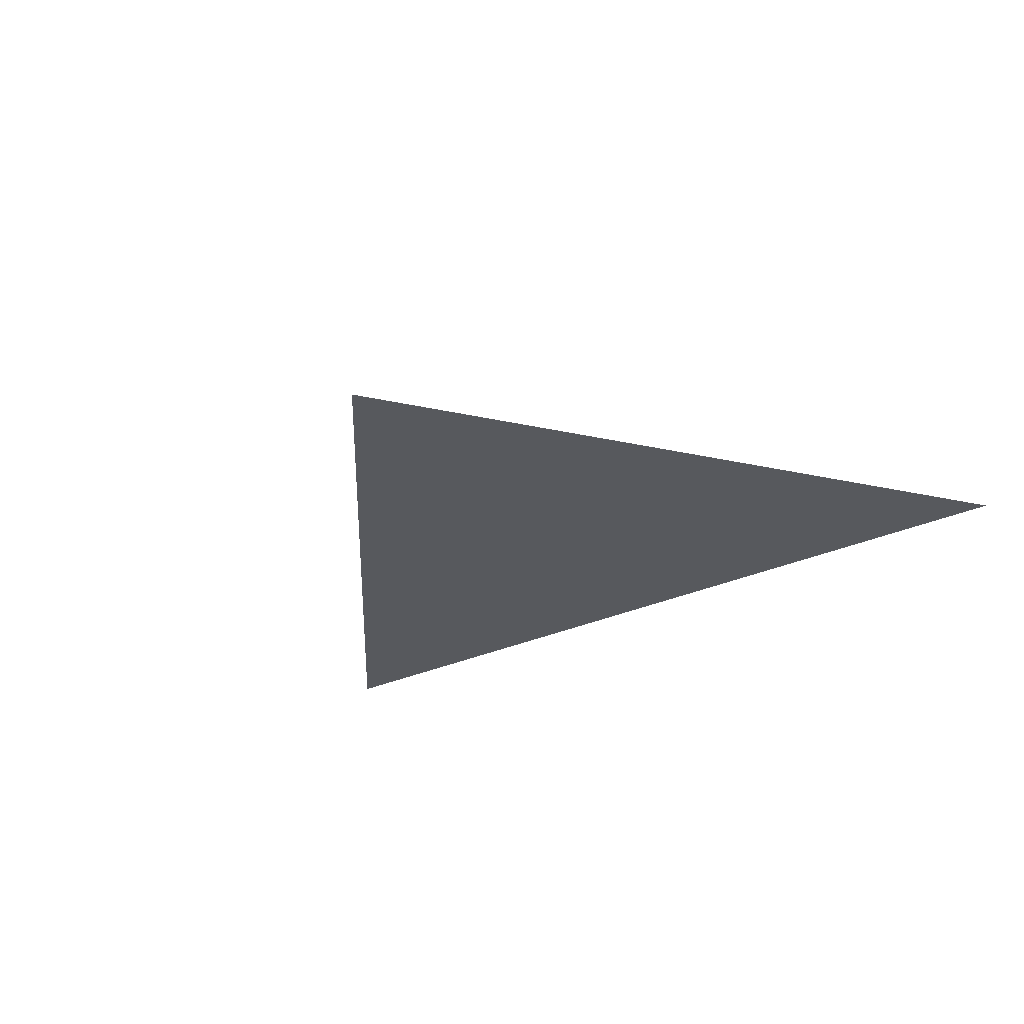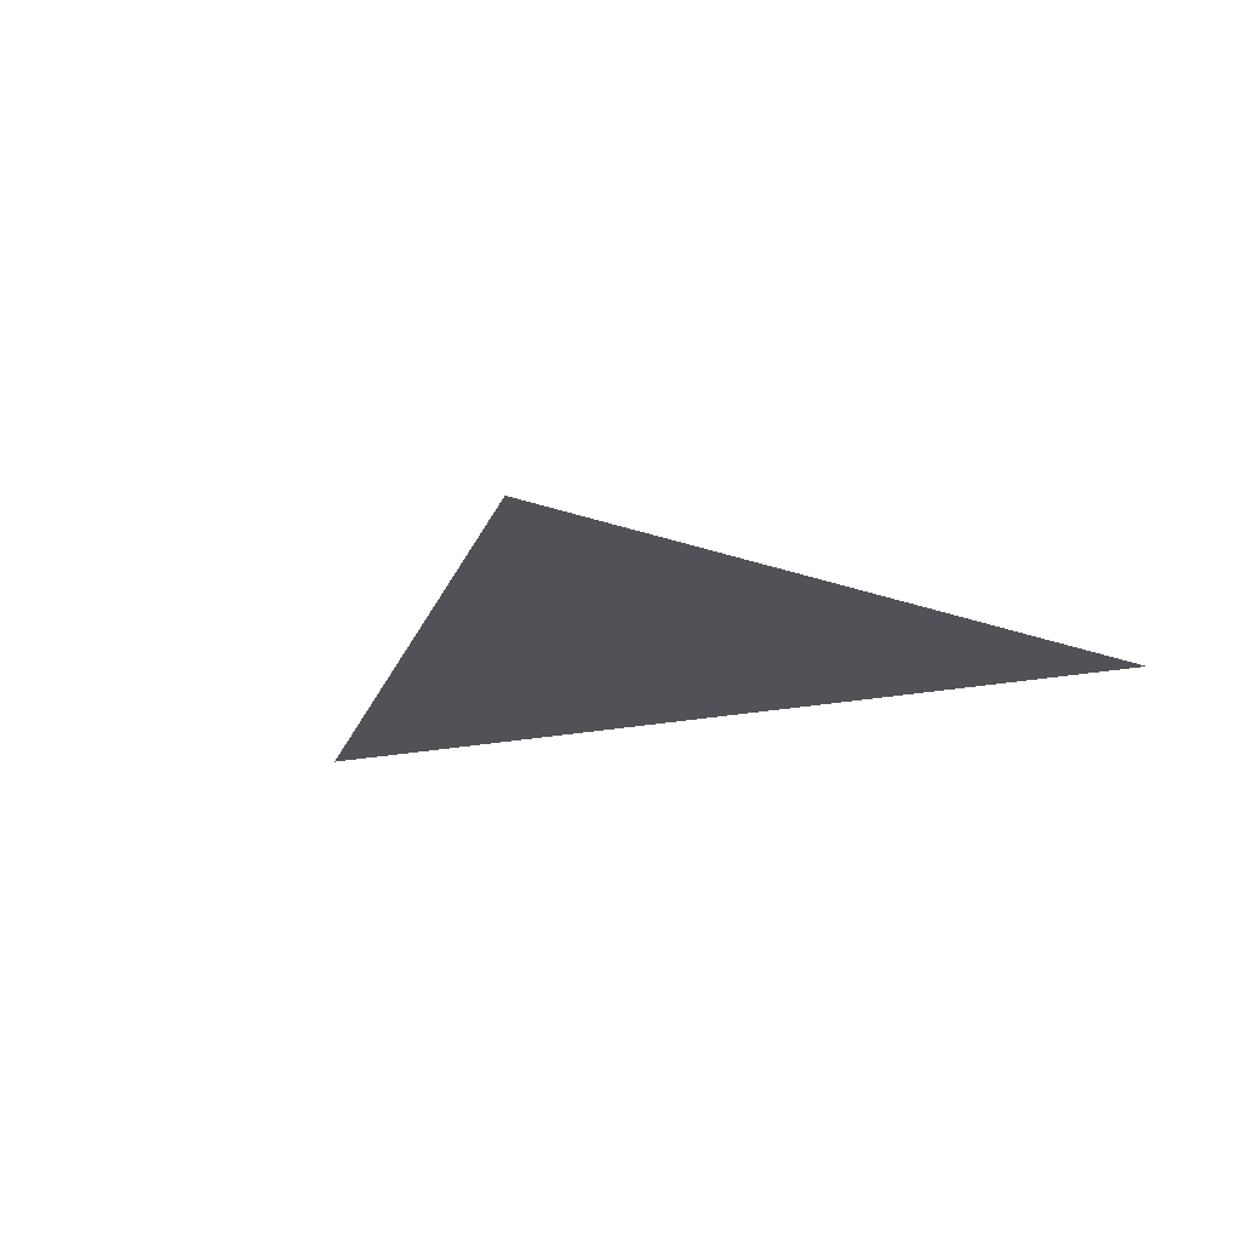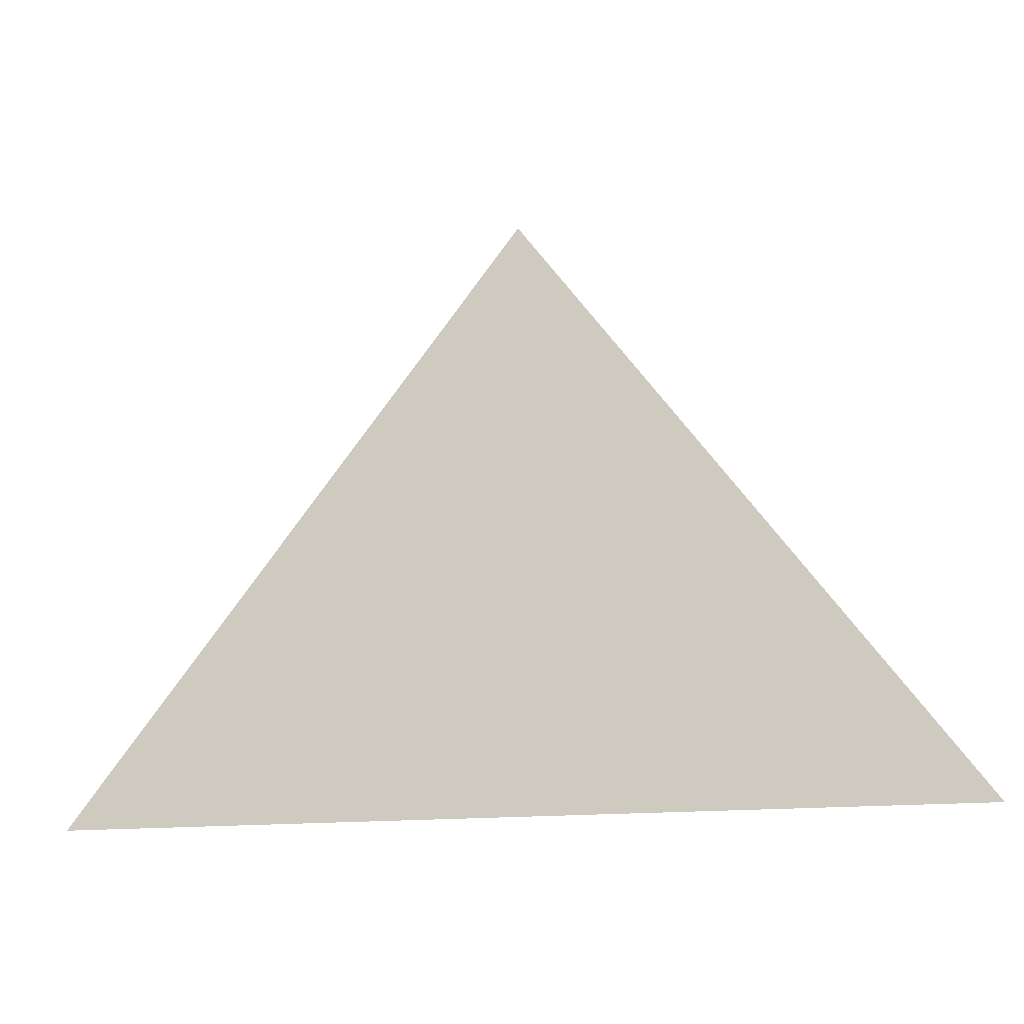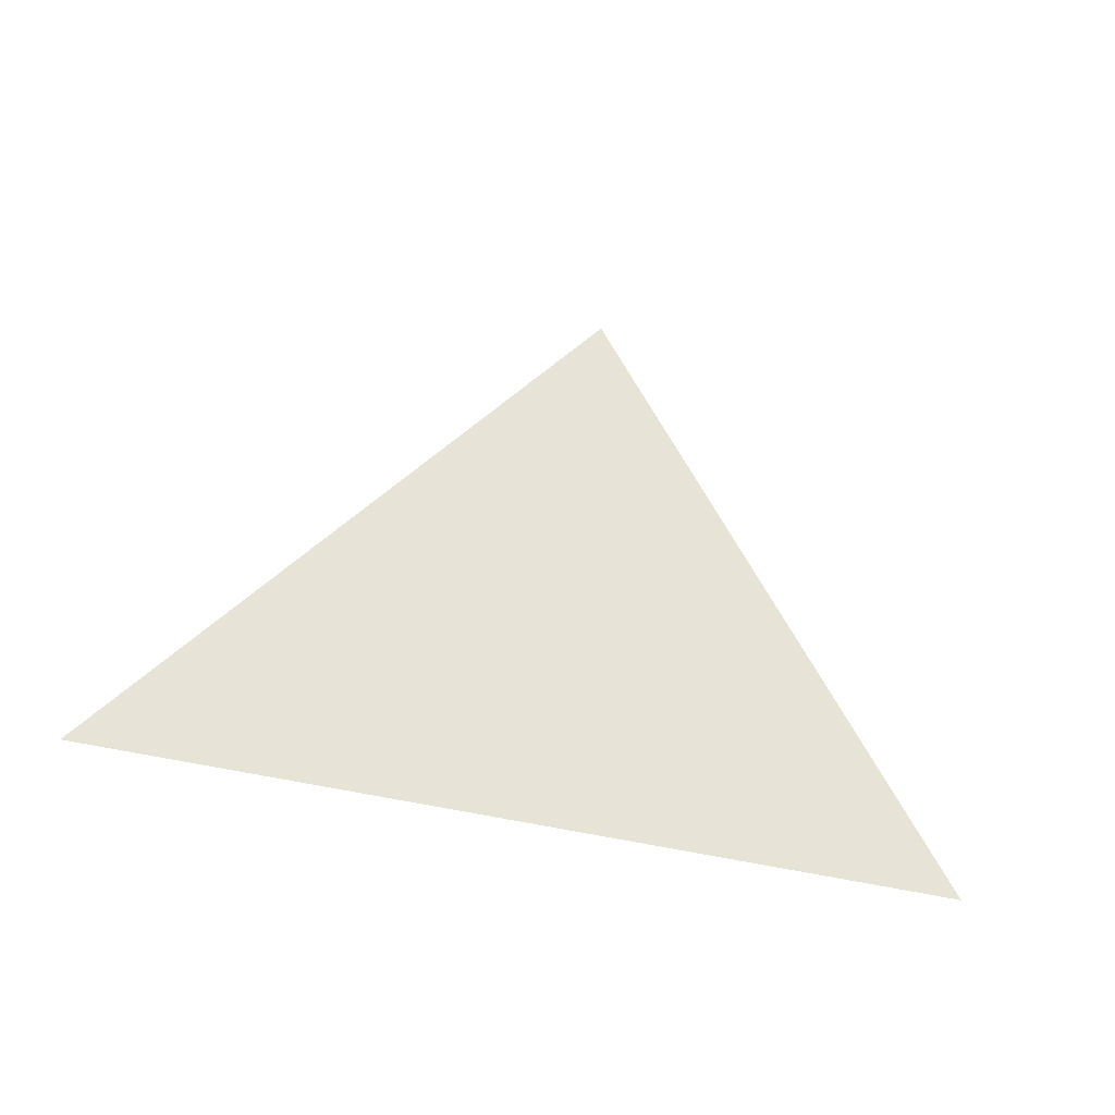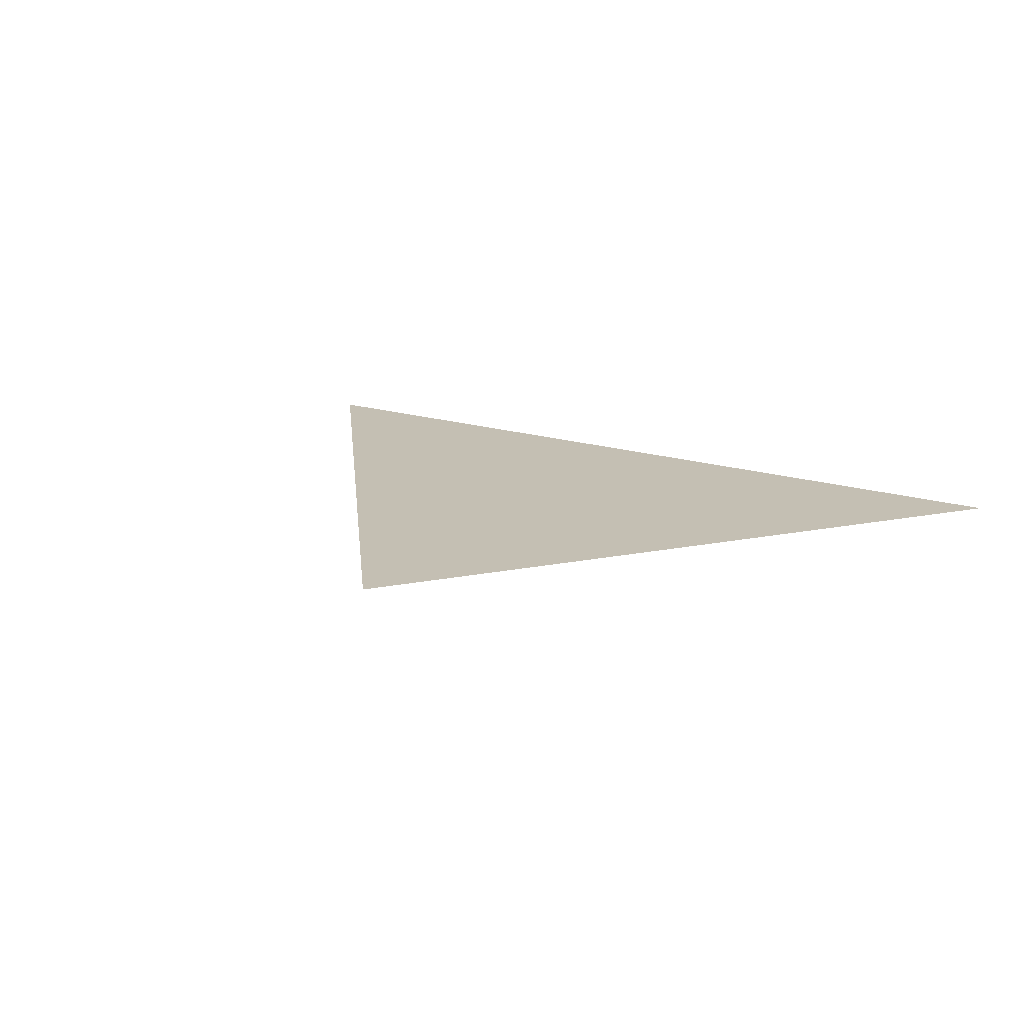
<metadata>
{"format":"obj","ext":"obj","renderer":"f3d","projection":"perspective","resolution":1024,"background":"white","views":[{"elev":-29.3,"azim":34.9,"up":"+Y"},{"elev":-21.6,"azim":20.0,"up":"+Y"},{"elev":-15.3,"azim":13.6,"up":"+Z"},{"elev":61.5,"azim":-169.3,"up":"+Y"},{"elev":17.9,"azim":31.8,"up":"+Y"}]}
</metadata>
<code>
g start115
v -72.05 0 -98.95
v 5.04 0 0.9866
v 80.02 0 -98.95
f 3 1 2

</code>
